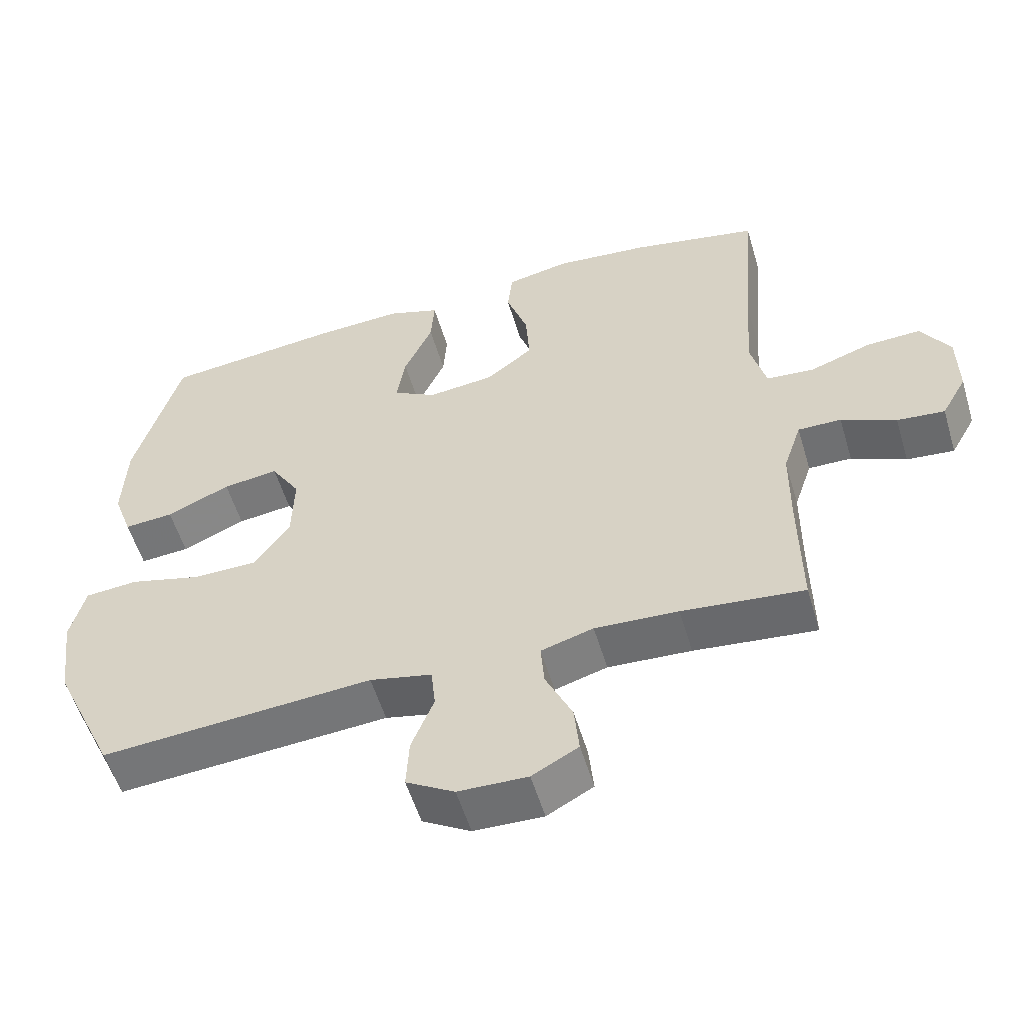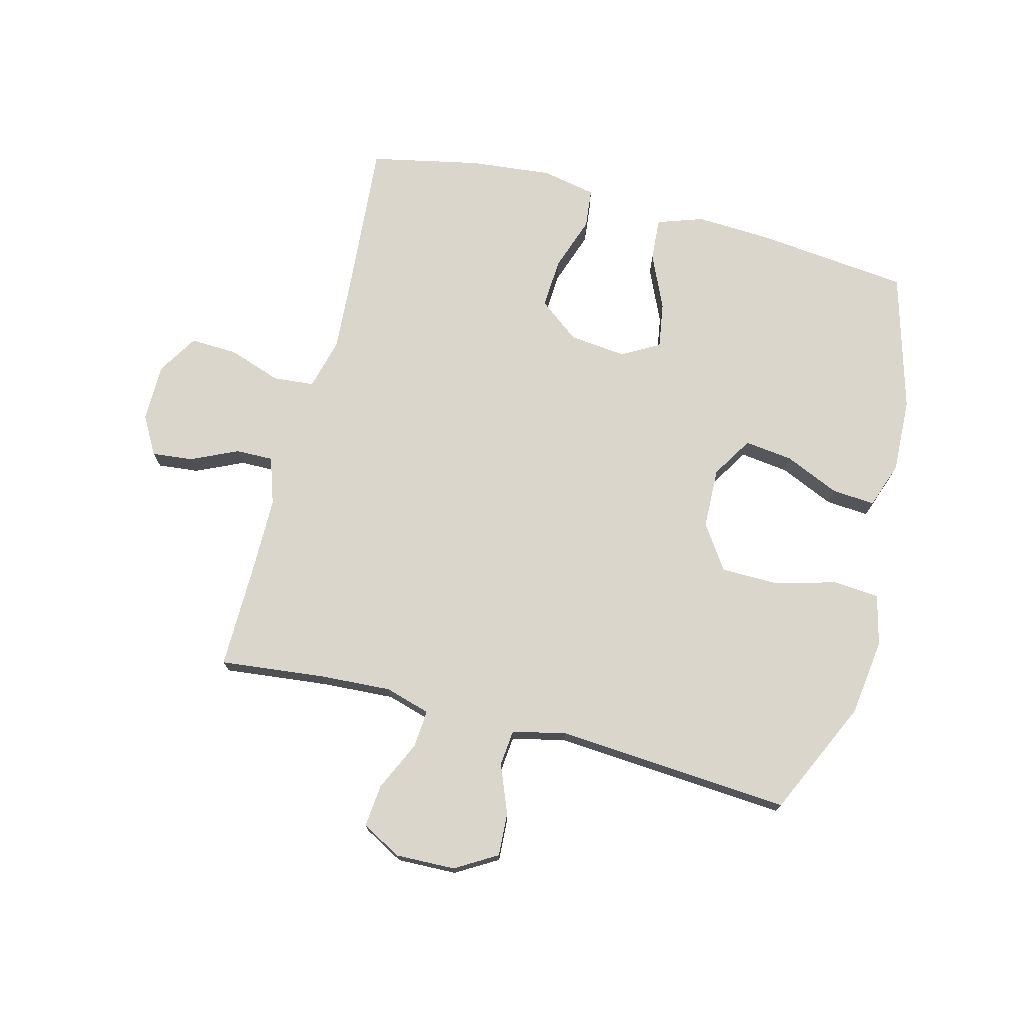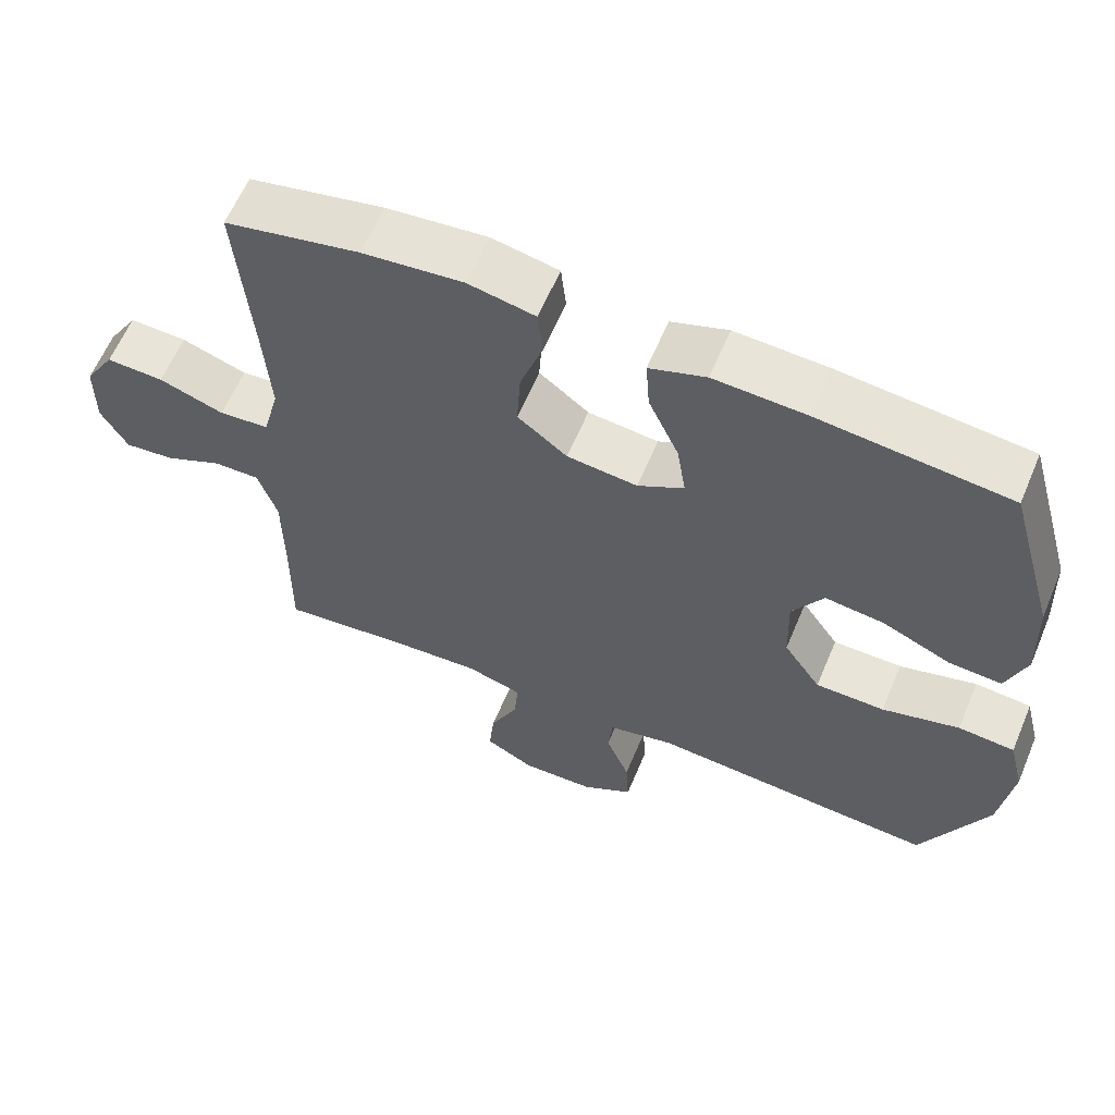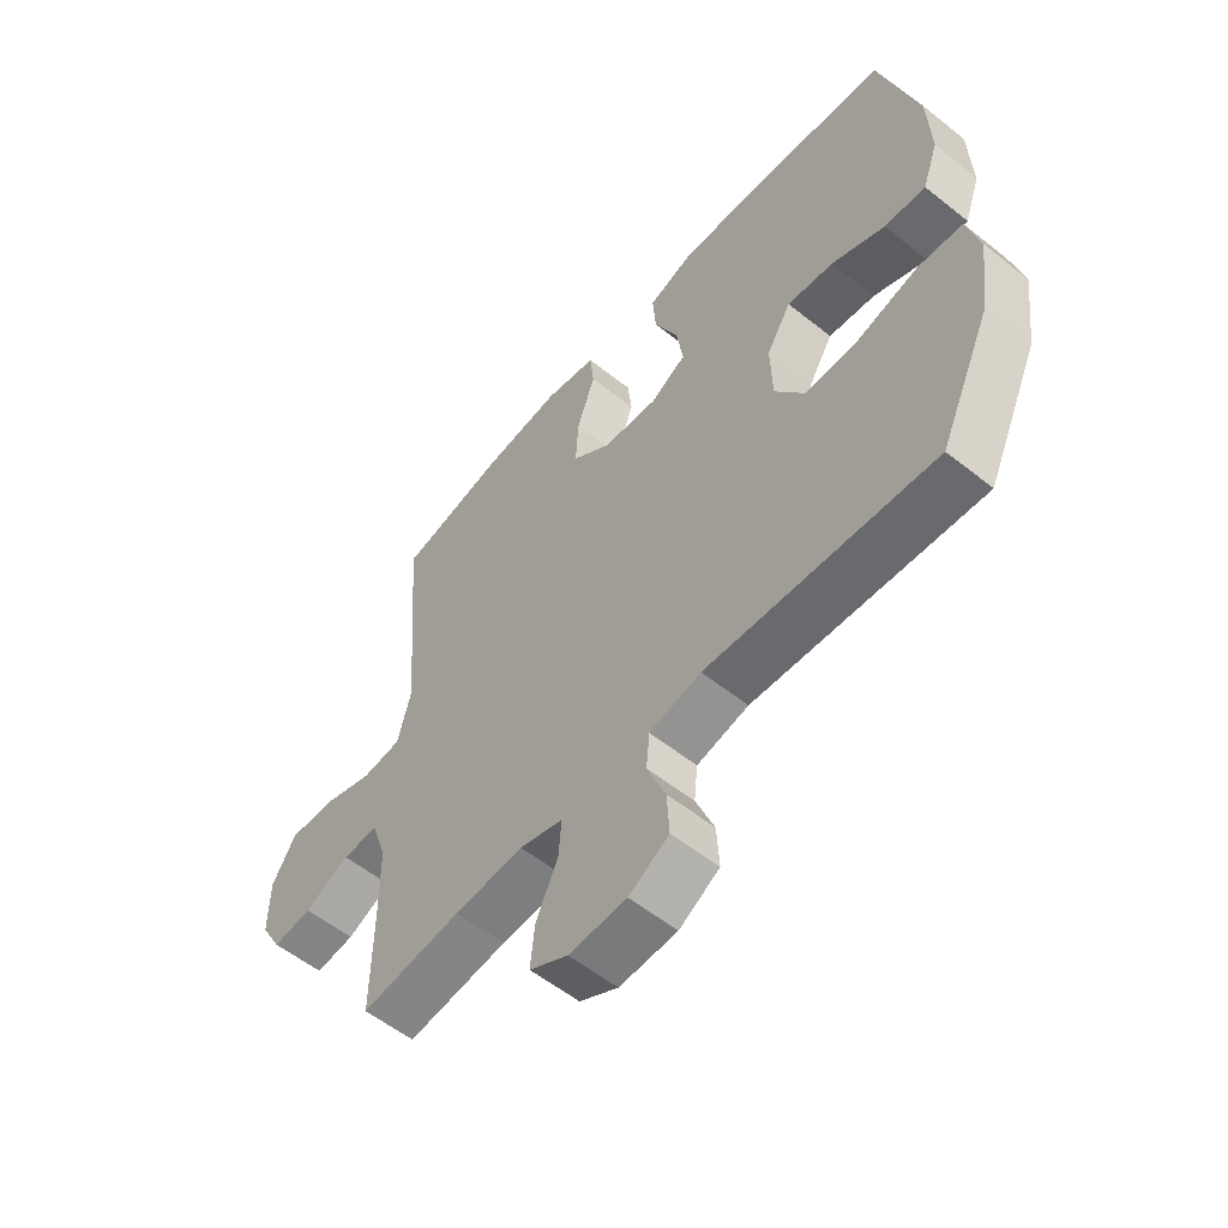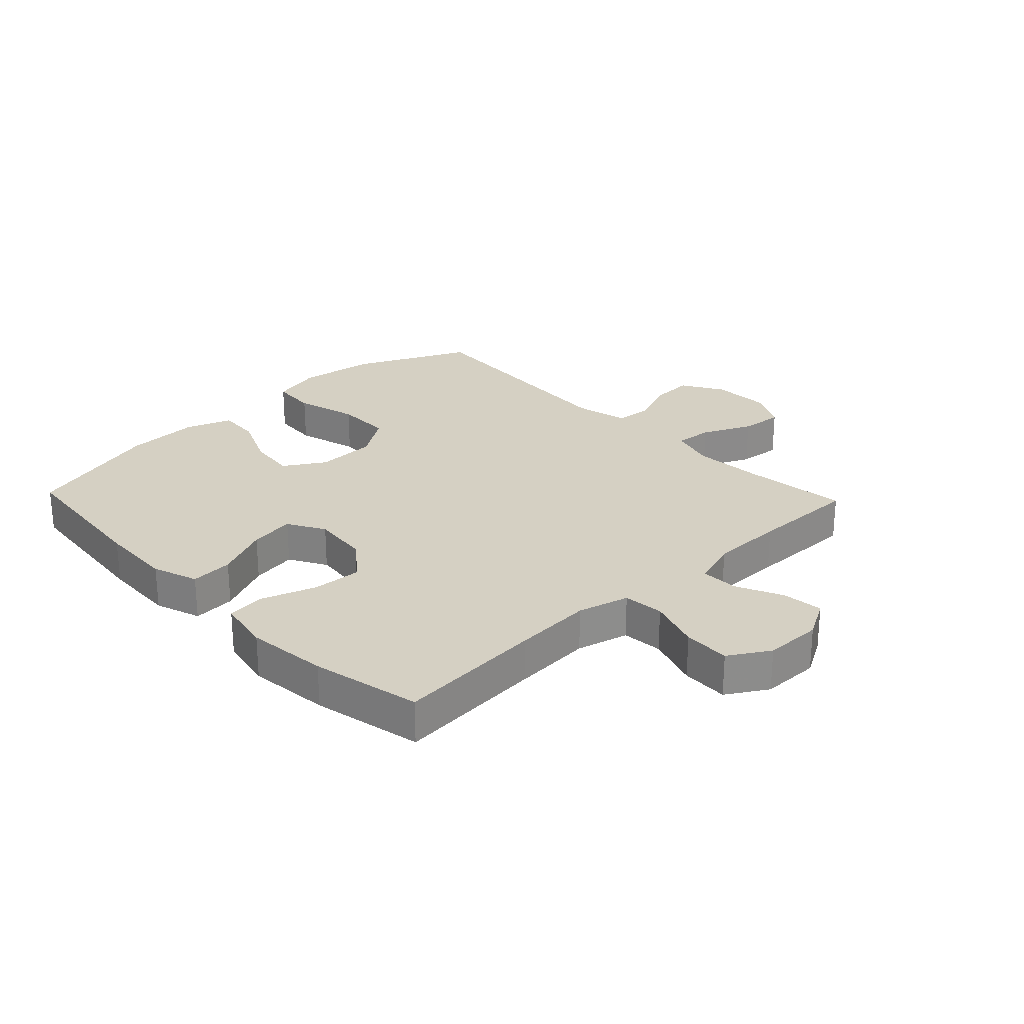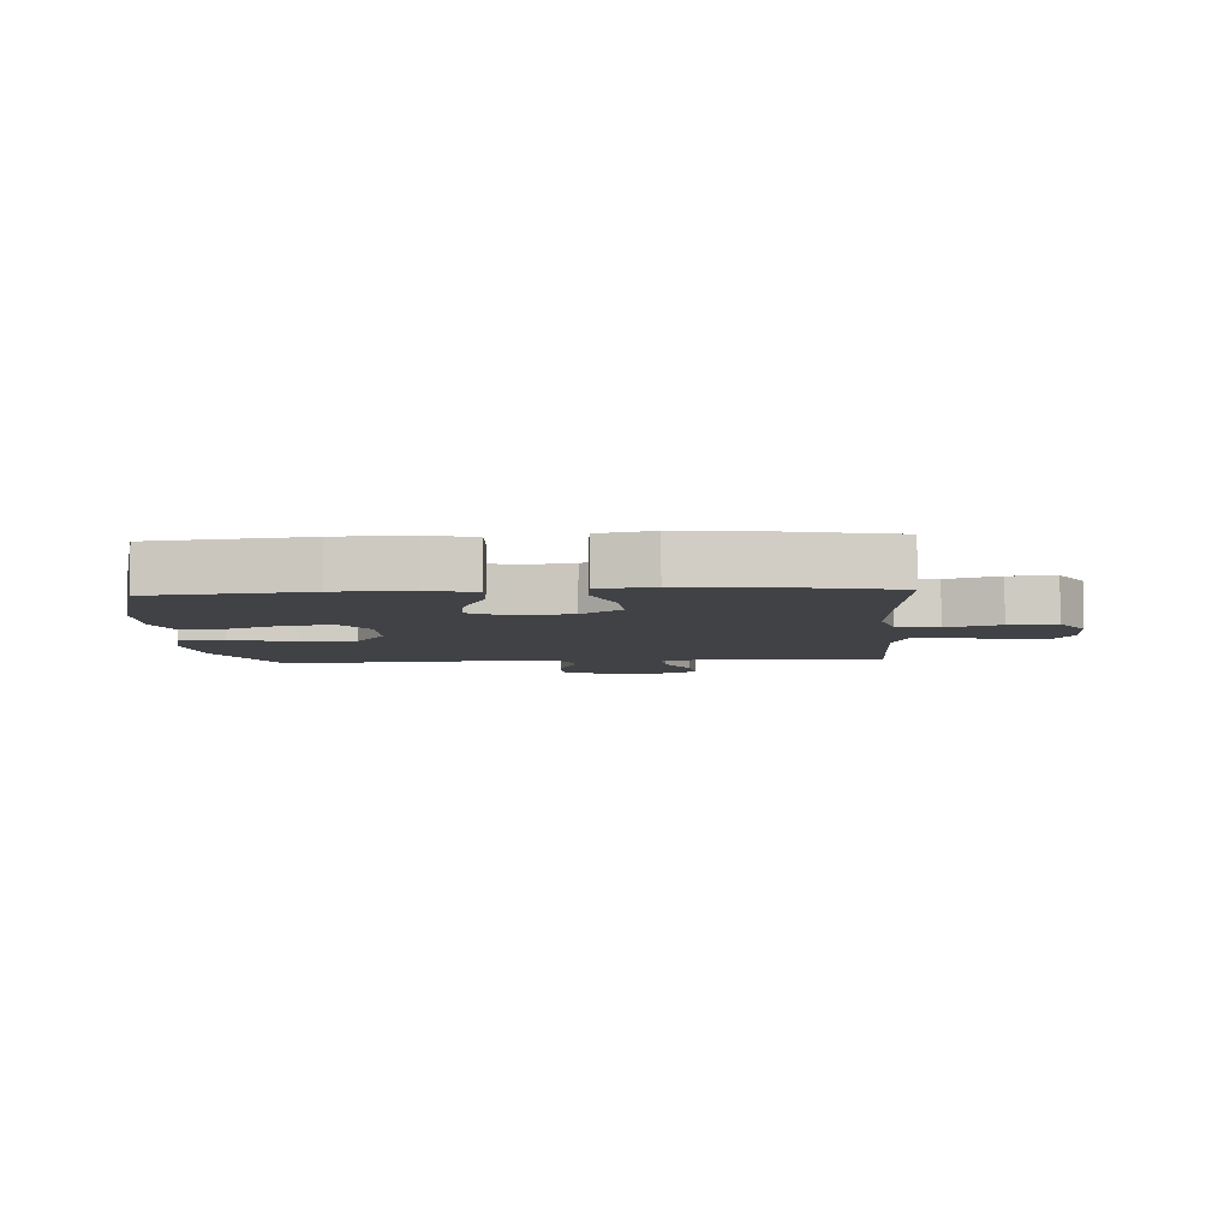
<metadata>
{"format":"obj","ext":"obj","renderer":"f3d","projection":"perspective","resolution":1024,"background":"white","views":[{"elev":-55.3,"azim":16.6,"up":"+Z"},{"elev":73.8,"azim":-165.5,"up":"+Y"},{"elev":61.3,"azim":-157.2,"up":"+Z"},{"elev":-56.5,"azim":-129.8,"up":"+Z"},{"elev":26.0,"azim":46.4,"up":"+Y"},{"elev":-6.1,"azim":3.8,"up":"+Y"}]}
</metadata>
<code>
v 0.5 0.07 0.5
v 0.48 0.07 0.254
v 0.471 0.07 0.122
v 0.493 0.07 0.036
v 0.561 0.07 0.03
v 0.649 0.07 0.06
v 0.727 0.07 0.063
v 0.768 0.07 -0.004
v 0.769 0.07 -0.1
v 0.733 0.07 -0.164
v 0.665 0.07 -0.157
v 0.587 0.07 -0.121
v 0.525 0.07 -0.12
v 0.499 0.07 -0.198
v 0.498 0.07 -0.32
v 0.5 0.07 -0.5
v 0.326 0.07 -0.481
v 0.207 0.07 -0.474
v 0.132 0.07 -0.496
v 0.137 0.07 -0.559
v 0.175 0.07 -0.641
v 0.182 0.07 -0.712
v 0.116 0.07 -0.748
v 0.017 0.07 -0.745
v -0.052 0.07 -0.704
v -0.048 0.07 -0.632
v -0.016 0.07 -0.552
v -0.022 0.07 -0.492
v -0.111 0.07 -0.472
v -0.5 0.07 -0.5
v -0.589 0.07 -0.308
v -0.606 0.07 -0.18
v -0.585 0.07 -0.096
v -0.509 0.07 -0.09
v -0.405 0.07 -0.118
v -0.312 0.07 -0.117
v -0.262 0.07 -0.044
v -0.259 0.07 0.057
v -0.301 0.07 0.125
v -0.381 0.07 0.115
v -0.472 0.07 0.075
v -0.543 0.07 0.07
v -0.57 0.07 0.146
v -0.565 0.07 0.27
v -0.5 0.07 0.5
v -0.245 0.07 0.527
v -0.121 0.07 0.533
v -0.045 0.07 0.507
v -0.05 0.07 0.436
v -0.091 0.07 0.345
v -0.103 0.07 0.269
v -0.041 0.07 0.234
v 0.054 0.07 0.244
v 0.121 0.07 0.296
v 0.116 0.07 0.379
v 0.085 0.07 0.469
v 0.092 0.07 0.534
v 0.182 0.07 0.552
v 0.318 0.07 0.538
v 0.5 0 0.5
v 0.48 0 0.254
v 0.471 0 0.122
v 0.493 0 0.036
v 0.561 0 0.03
v 0.649 0 0.06
v 0.727 0 0.063
v 0.768 0 -0.004
v 0.769 0 -0.1
v 0.733 0 -0.164
v 0.665 0 -0.157
v 0.587 0 -0.121
v 0.525 0 -0.12
v 0.499 0 -0.198
v 0.498 0 -0.32
v 0.5 0 -0.5
v 0.326 0 -0.481
v 0.207 0 -0.474
v 0.132 0 -0.496
v 0.137 0 -0.559
v 0.175 0 -0.641
v 0.182 0 -0.712
v 0.116 0 -0.748
v 0.017 0 -0.745
v -0.052 0 -0.704
v -0.048 0 -0.632
v -0.016 0 -0.552
v -0.022 0 -0.492
v -0.111 0 -0.472
v -0.5 0 -0.5
v -0.589 0 -0.308
v -0.606 0 -0.18
v -0.585 0 -0.096
v -0.509 0 -0.09
v -0.405 0 -0.118
v -0.312 0 -0.117
v -0.262 0 -0.044
v -0.259 0 0.057
v -0.301 0 0.125
v -0.381 0 0.115
v -0.472 0 0.075
v -0.543 0 0.07
v -0.57 0 0.146
v -0.565 0 0.27
v -0.5 0 0.5
v -0.245 0 0.527
v -0.121 0 0.533
v -0.045 0 0.507
v -0.05 0 0.436
v -0.091 0 0.345
v -0.103 0 0.269
v -0.041 0 0.234
v 0.054 0 0.244
v 0.121 0 0.296
v 0.116 0 0.379
v 0.085 0 0.469
v 0.092 0 0.534
v 0.182 0 0.552
v 0.318 0 0.538
f 59 1 2
f 58 59 2
f 57 58 2
f 56 57 2
f 55 56 2
f 54 55 2 3
f 53 54 3 4
f 52 53 4
f 48 49 50
f 47 48 50
f 46 47 50
f 45 46 50
f 44 45 50
f 43 44 50
f 42 43 50
f 41 42 50
f 40 41 50
f 39 40 50 51
f 38 39 51 52
f 33 34 35
f 32 33 35
f 31 32 35
f 30 31 35
f 29 30 35
f 28 29 35 36
f 25 26 27
f 24 25 27
f 23 24 27
f 22 23 27
f 21 22 27
f 20 21 27
f 19 20 27 28
f 28 36 37
f 19 28 37
f 18 19 37
f 15 16 17
f 38 52 4
f 37 38 4
f 18 37 4
f 17 18 4
f 15 17 4
f 14 15 4
f 10 11 12
f 9 10 12
f 8 9 12
f 7 8 12
f 6 7 12
f 5 6 12
f 13 14 4 5
f 5 12 13
f 61 60 118
f 61 118 117
f 61 117 116
f 61 116 115
f 61 115 114
f 62 61 114 113
f 63 62 113 112
f 63 112 111
f 109 108 107
f 109 107 106
f 109 106 105
f 109 105 104
f 109 104 103
f 109 103 102
f 109 102 101
f 109 101 100
f 109 100 99
f 110 109 99 98
f 111 110 98 97
f 94 93 92
f 94 92 91
f 94 91 90
f 94 90 89
f 94 89 88
f 95 94 88 87
f 86 85 84
f 86 84 83
f 86 83 82
f 86 82 81
f 86 81 80
f 86 80 79
f 87 86 79 78
f 96 95 87
f 96 87 78
f 96 78 77
f 76 75 74
f 63 111 97
f 63 97 96
f 63 96 77
f 63 77 76
f 63 76 74
f 63 74 73
f 71 70 69
f 71 69 68
f 71 68 67
f 71 67 66
f 71 66 65
f 71 65 64
f 64 63 73 72
f 72 71 64
f 1 60 61 2
f 2 61 62 3
f 3 62 63 4
f 4 63 64 5
f 5 64 65 6
f 6 65 66 7
f 7 66 67 8
f 8 67 68 9
f 9 68 69 10
f 10 69 70 11
f 11 70 71 12
f 12 71 72 13
f 13 72 73 14
f 14 73 74 15
f 15 74 75 16
f 16 75 76 17
f 17 76 77 18
f 18 77 78 19
f 19 78 79 20
f 20 79 80 21
f 21 80 81 22
f 22 81 82 23
f 23 82 83 24
f 24 83 84 25
f 25 84 85 26
f 26 85 86 27
f 27 86 87 28
f 28 87 88 29
f 29 88 89 30
f 30 89 90 31
f 31 90 91 32
f 32 91 92 33
f 33 92 93 34
f 34 93 94 35
f 35 94 95 36
f 36 95 96 37
f 37 96 97 38
f 38 97 98 39
f 39 98 99 40
f 40 99 100 41
f 41 100 101 42
f 42 101 102 43
f 43 102 103 44
f 44 103 104 45
f 45 104 105 46
f 46 105 106 47
f 47 106 107 48
f 48 107 108 49
f 49 108 109 50
f 50 109 110 51
f 51 110 111 52
f 52 111 112 53
f 53 112 113 54
f 54 113 114 55
f 55 114 115 56
f 56 115 116 57
f 57 116 117 58
f 58 117 118 59
f 59 118 60 1

</code>
